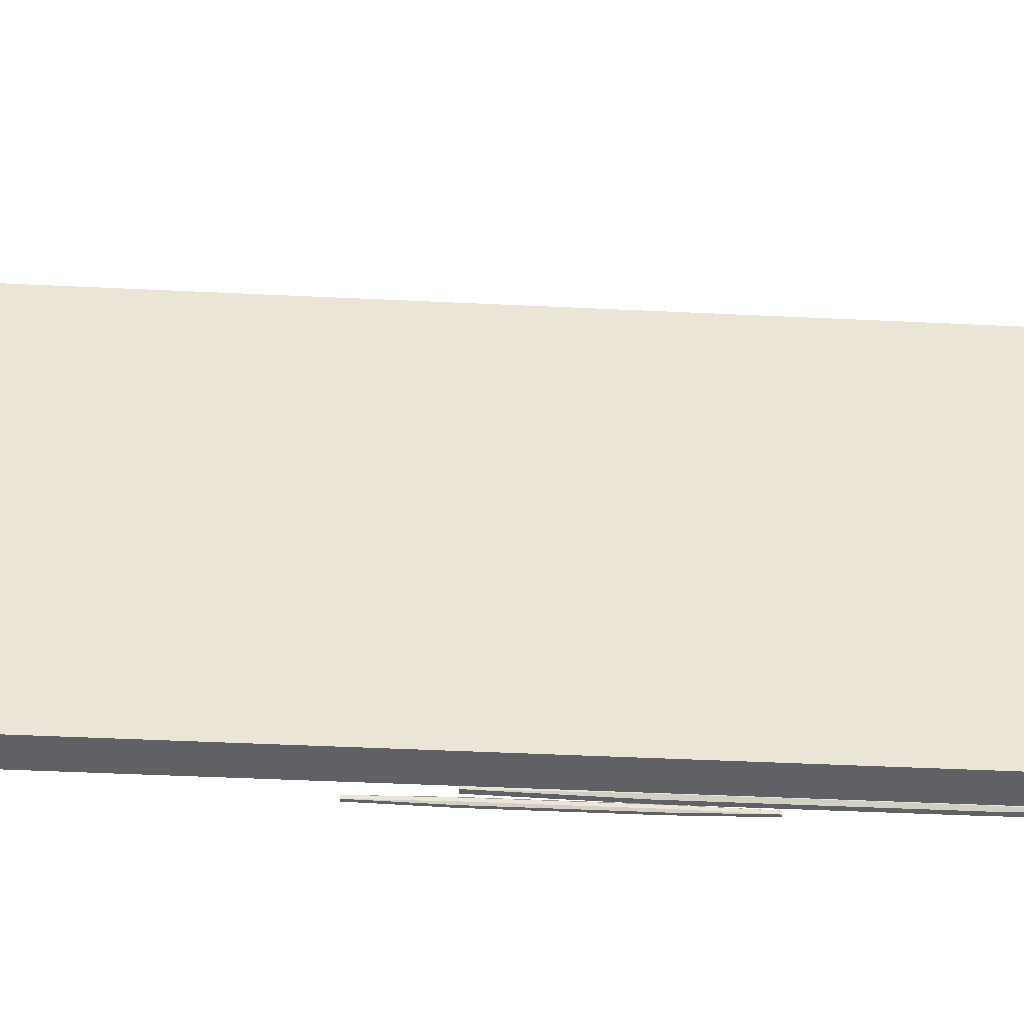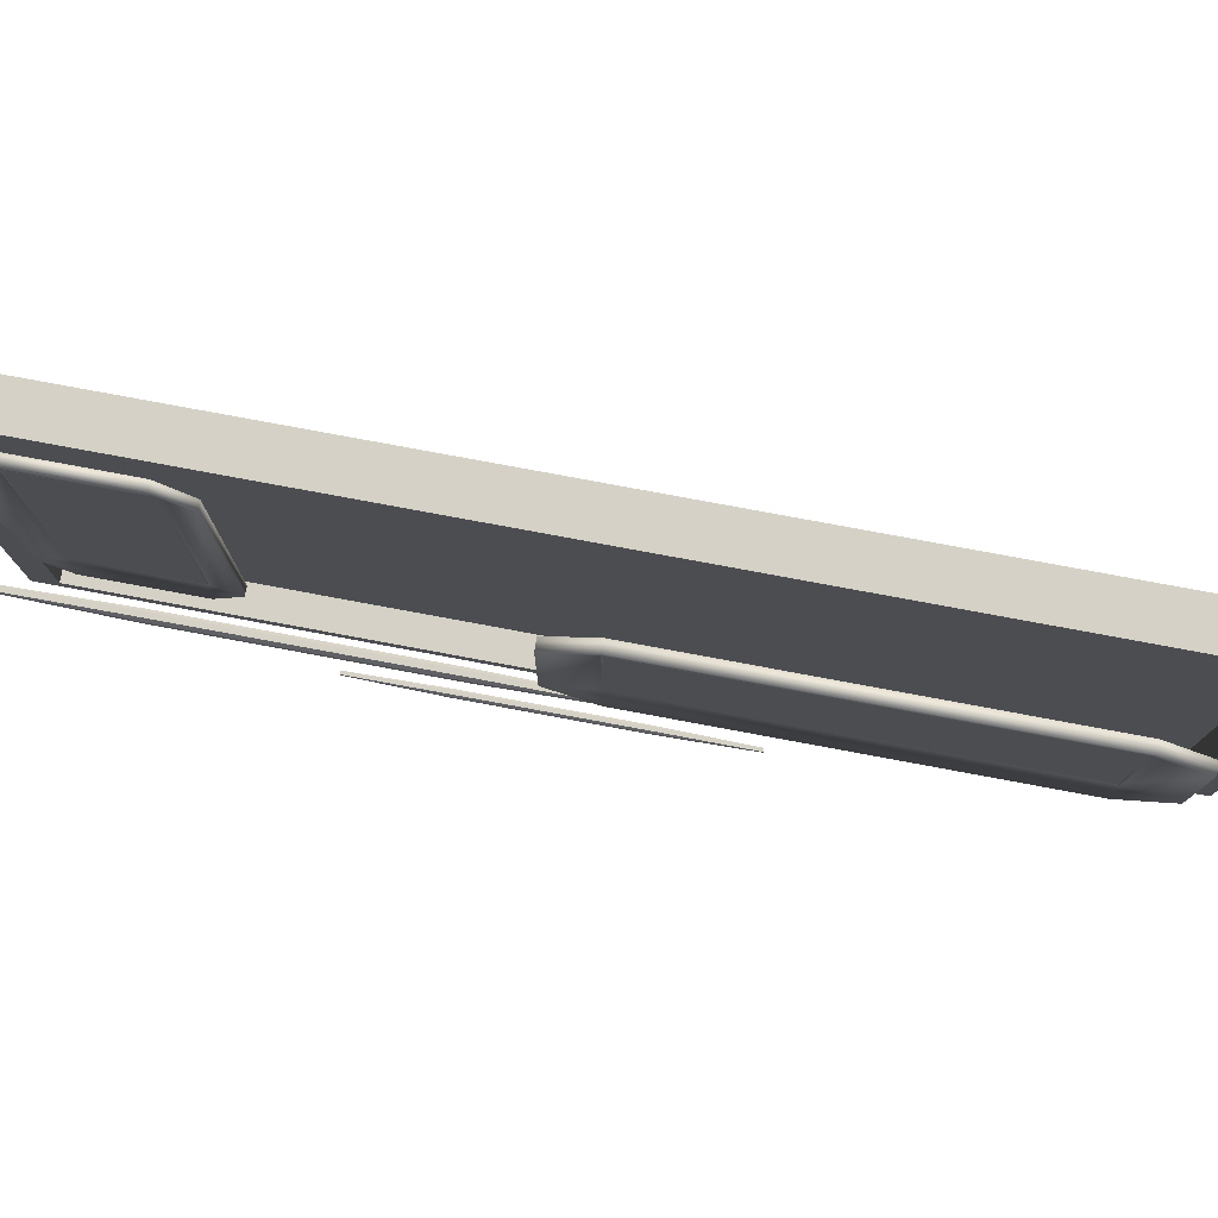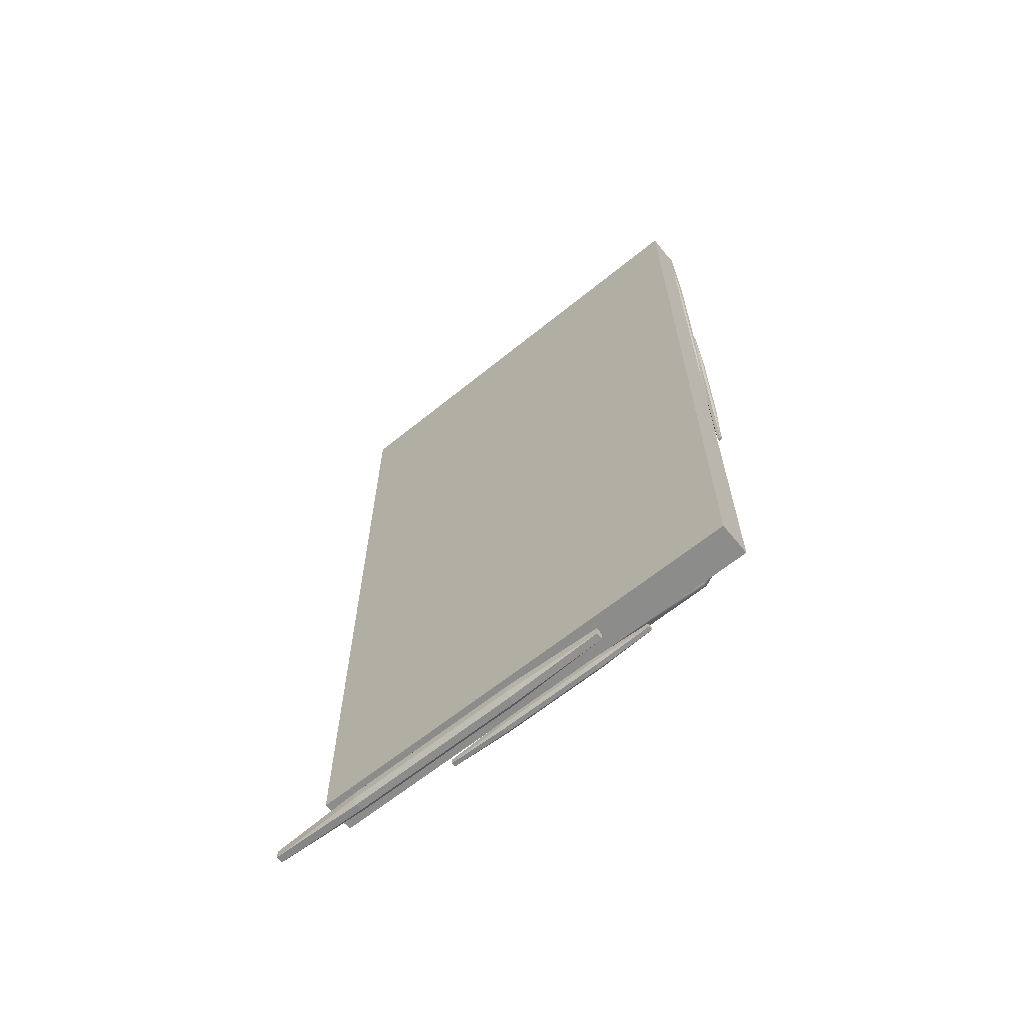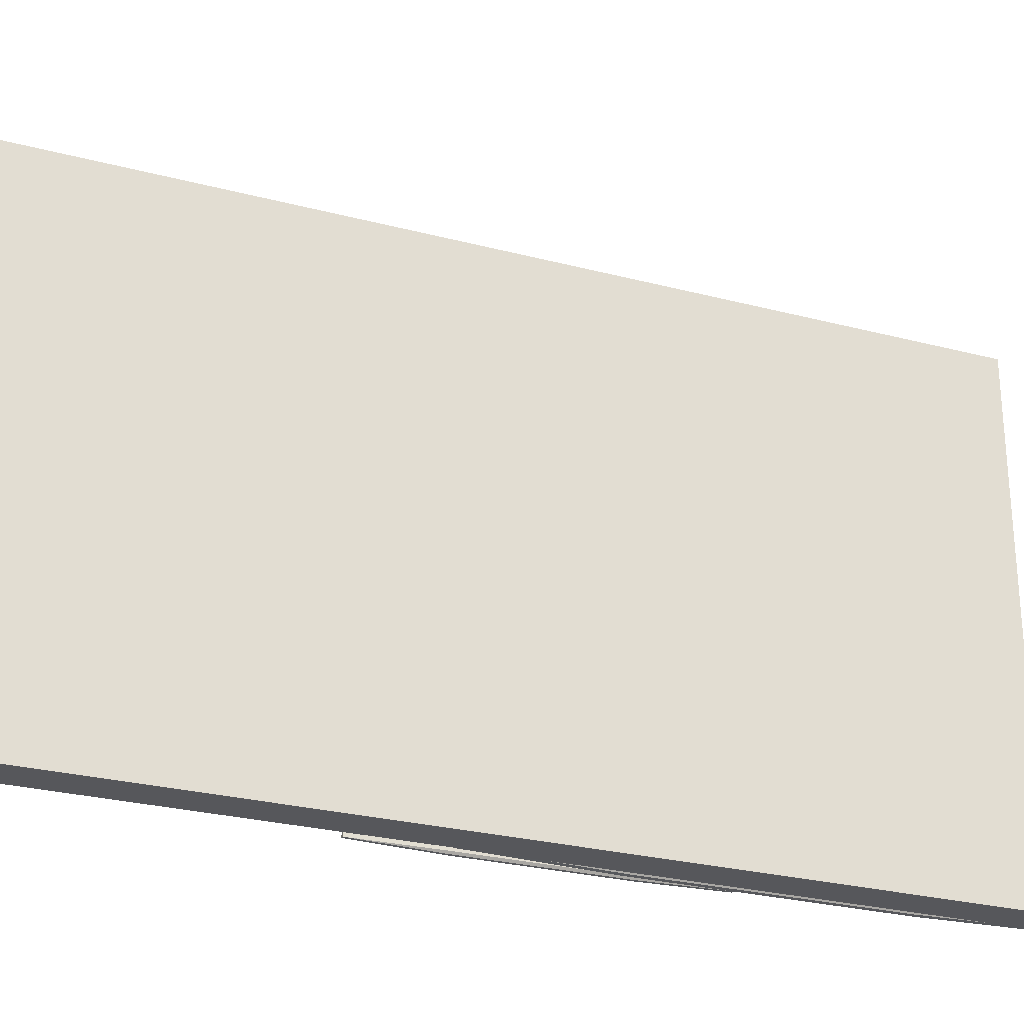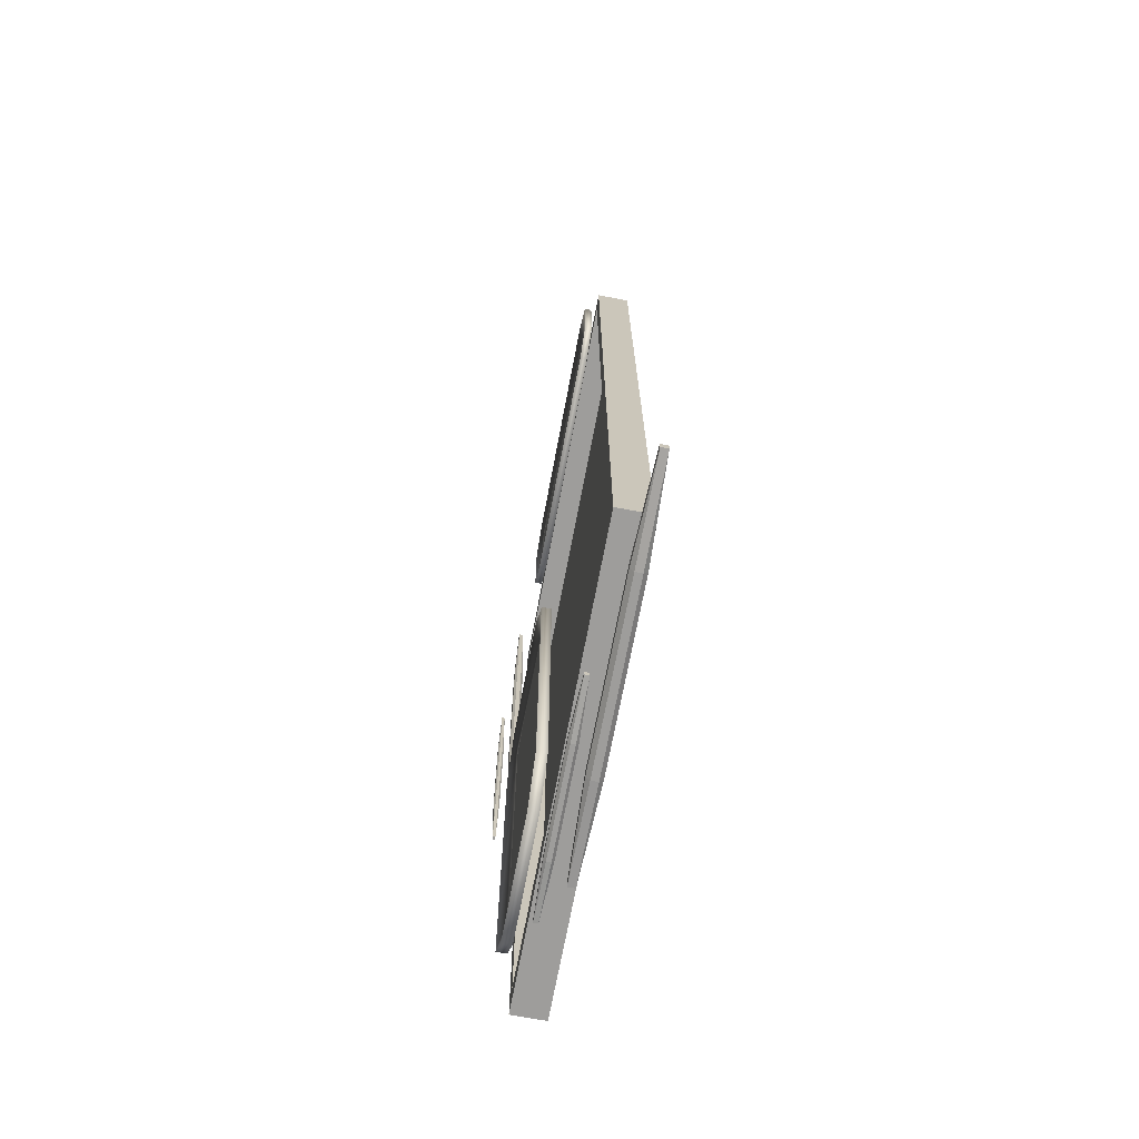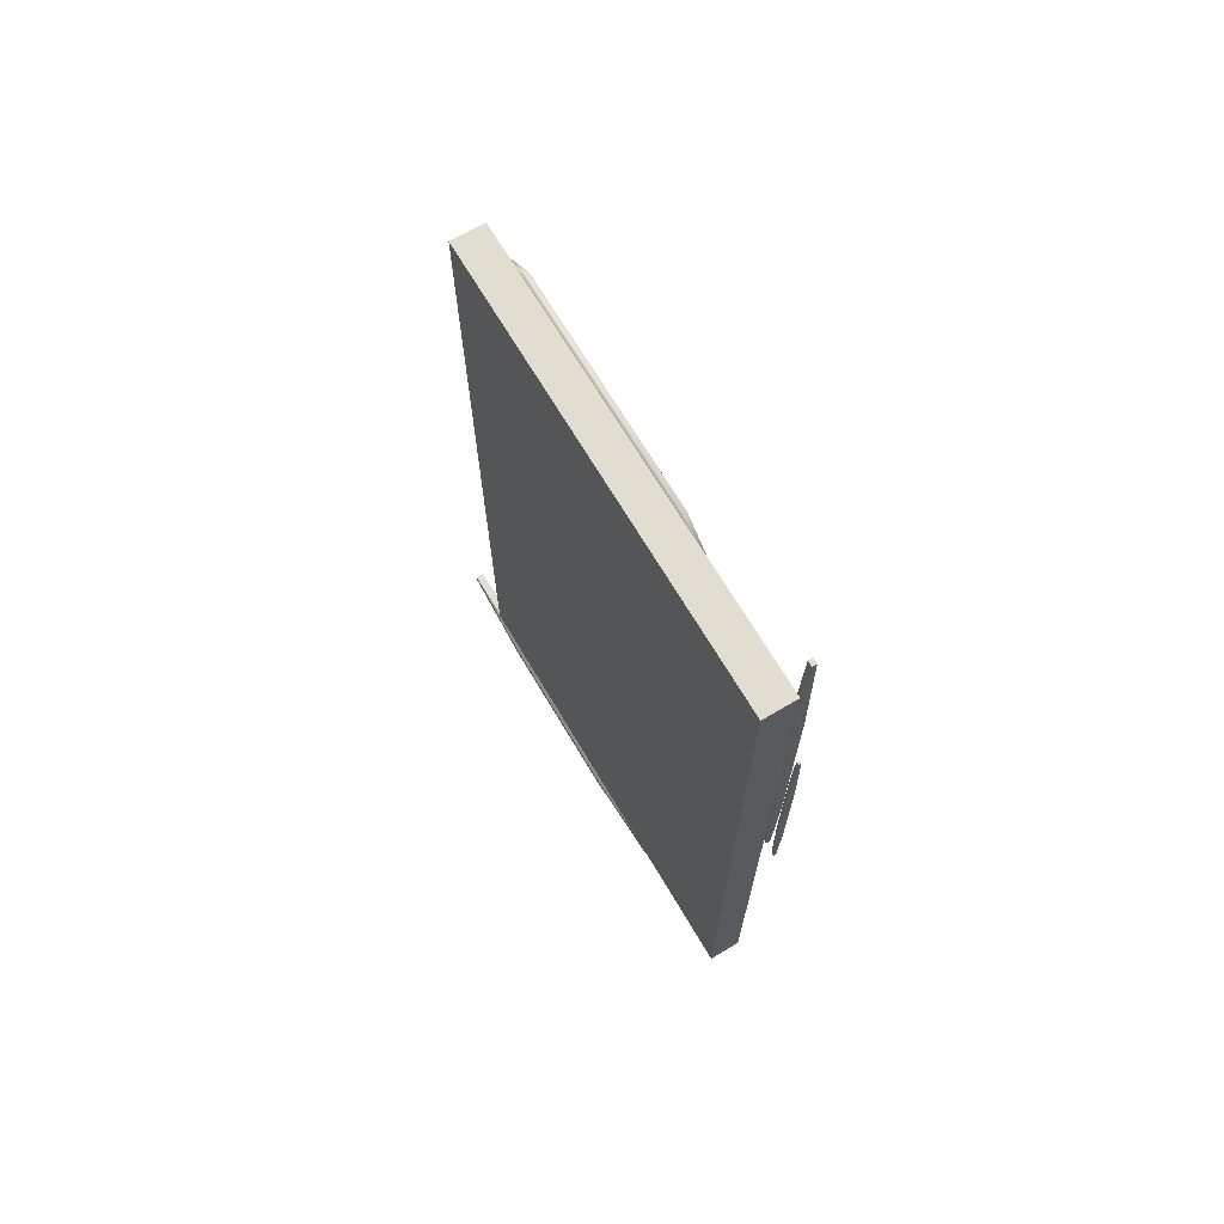
<metadata>
{"format":"obj","ext":"obj","renderer":"f3d","projection":"perspective","resolution":1024,"background":"white","views":[{"elev":-47.0,"azim":-93.1,"up":"+Y"},{"elev":79.0,"azim":100.5,"up":"+Y"},{"elev":-64.1,"azim":-50.7,"up":"+Z"},{"elev":-27.1,"azim":-112.2,"up":"+Y"},{"elev":-70.7,"azim":169.3,"up":"+Z"},{"elev":68.9,"azim":-30.7,"up":"+Z"}]}
</metadata>
<code>
g cadre_Cube.011
v -7.087 -0.06396 -3.307
v -7.087 1.406 -3.307
v -7.087 1.406 -5.923
v -7.087 -0.06396 -5.923
v -6.979 1.406 -5.923
v -6.979 -0.06396 -5.923
v -6.979 1.406 -3.307
v -6.979 1.366 -3.378
v -6.979 1.366 -5.852
v -6.979 -0.06396 -3.307
v -7.056 1.366 -3.378
v -7.056 1.366 -5.852
v -6.979 -0.02378 -5.852
v -6.979 -0.02378 -3.378
v -7.056 -0.02378 -5.852
v -7.056 -0.02378 -3.378
f 1 2 3 4
f 4 3 5 6
f 5 7 8 9
f 10 7 2 1
f 4 6 10 1
f 5 3 2 7
f 9 8 11 12
f 6 5 9 13
f 7 10 14 8
f 10 6 13 14
f 15 12 11 16
f 13 9 12 15
f 8 14 16 11
f 14 13 15 16
g cadre_Cube.001
v -6.978 0.7945 -5.98
v -6.986 0.7945 -5.97
v -6.986 0.9831 -5.98
v -6.978 0.7945 -5.998
v -6.978 0.4551 -5.98
v -6.986 0.4551 -5.97
v -6.986 0.2666 -5.98
v -6.978 0.4551 -5.998
v -6.986 0.2666 -5.998
v -6.986 0.4551 -6.008
v -6.986 0.7945 -6.008
v -7.001 0.4551 -6.008
v -7.001 0.2666 -5.998
v -7.009 0.4551 -5.998
v -7.001 0.7945 -6.008
v -7.001 0.9831 -5.998
v -7.009 0.7945 -5.998
v -7.009 0.7945 -5.98
v -7.001 0.9831 -5.98
v -7.001 0.7945 -5.97
v -7.009 0.4551 -5.98
v -7.001 0.2666 -5.98
v -7.001 0.4551 -5.97
v -6.986 0.9831 -5.998
f 22 18 17 21
f 19 17 18
f 19 40 20 17
f 20 24 21 17
f 23 22 21
f 25 23 21 24
f 26 25 24
f 27 26 24 20
f 29 25 26 28
f 31 28 26 27
f 29 28 30
f 28 31 33 30
f 40 32 31 27
f 32 33 31
f 32 35 34 33
f 34 37 30 33
f 35 36 34
f 37 34 36 39
f 38 29 30 37
f 38 37 39
f 23 38 39 22
f 18 22 39 36
f 38 23 25 29
f 35 19 18 36
f 19 35 32 40
f 40 27 20
g cadre_Cube.002
v -7.054 1.6 -6.003
v -7.041 1.281 -6.003
v -7.054 1.281 -6.019
v -7.054 1.6 -5.975
v -7.077 1.6 -6.003
v -7.077 1.281 -6.019
v -7.09 1.281 -6.003
v -7.077 1.6 -5.975
v -7.09 1.281 -5.975
v -7.077 1.281 -5.96
v -7.054 1.281 -5.96
v -7.077 0.7082 -5.96
v -7.077 0.3897 -5.975
v -7.09 0.7082 -5.975
v -7.054 0.7082 -5.96
v -7.054 0.3897 -5.975
v -7.041 0.7082 -5.975
v -7.041 0.7082 -6.003
v -7.041 1.281 -5.975
v -7.054 0.7082 -6.019
v -7.054 0.3897 -6.003
v -7.077 0.3897 -6.003
v -7.09 0.7082 -6.003
v -7.077 0.7082 -6.019
f 44 41 42 59
f 41 43 42
f 41 45 46 43
f 44 48 45 41
f 45 47 46
f 45 48 49 47
f 48 50 49
f 48 44 51 50
f 54 49 50 52
f 51 55 52 50
f 56 53 52 55
f 53 54 52
f 56 55 57
f 55 51 59 57
f 61 56 57 58
f 42 58 57 59
f 44 59 51
f 43 60 58 42
f 60 61 58
f 62 61 60 64
f 53 56 61 62
f 53 62 63 54
f 62 64 63
f 64 46 47 63
f 46 64 60 43
f 49 54 63 47
g cadre_Cube.003
v -6.928 -0.02997 -4.302
v -6.936 -0.02011 -4.302
v -6.936 -0.02997 -4.705
v -6.928 -0.04772 -4.302
v -6.928 -0.02997 -3.576
v -6.936 -0.02011 -3.576
v -6.936 -0.02997 -3.173
v -6.928 -0.04772 -3.576
v -6.936 -0.04772 -3.173
v -6.936 -0.05758 -3.576
v -6.936 -0.05758 -4.302
v -6.951 -0.05758 -3.576
v -6.951 -0.04772 -3.173
v -6.959 -0.04772 -3.576
v -6.951 -0.05758 -4.302
v -6.951 -0.04772 -4.705
v -6.959 -0.04772 -4.302
v -6.959 -0.02997 -4.302
v -6.951 -0.02997 -4.705
v -6.951 -0.02011 -4.302
v -6.959 -0.02997 -3.576
v -6.951 -0.02997 -3.173
v -6.951 -0.02011 -3.576
v -6.936 -0.04772 -4.705
f 70 66 65 69
f 67 65 66
f 67 88 68 65
f 68 72 69 65
f 71 70 69
f 73 71 69 72
f 74 73 72
f 75 74 72 68
f 77 73 74 76
f 79 76 74 75
f 77 76 78
f 76 79 81 78
f 88 80 79 75
f 80 81 79
f 80 83 82 81
f 82 85 78 81
f 83 84 82
f 85 82 84 87
f 86 77 78 85
f 86 85 87
f 71 86 87 70
f 66 70 87 84
f 86 71 73 77
f 83 67 66 84
f 67 83 80 88
f 88 75 68
g cadre_Cube.004
v -6.889 -0.03342 -4.707
v -6.893 -0.0274 -4.707
v -6.893 -0.03342 -4.954
v -6.889 -0.04426 -4.707
v -6.889 -0.03342 -4.264
v -6.893 -0.0274 -4.264
v -6.893 -0.03342 -4.018
v -6.889 -0.04426 -4.264
v -6.893 -0.04426 -4.018
v -6.893 -0.05029 -4.264
v -6.893 -0.05029 -4.707
v -6.902 -0.05029 -4.264
v -6.902 -0.04426 -4.018
v -6.907 -0.04426 -4.264
v -6.902 -0.05029 -4.707
v -6.902 -0.04426 -4.954
v -6.907 -0.04426 -4.707
v -6.907 -0.03342 -4.707
v -6.902 -0.03342 -4.954
v -6.902 -0.0274 -4.707
v -6.907 -0.03342 -4.264
v -6.902 -0.03342 -4.018
v -6.902 -0.0274 -4.264
v -6.893 -0.04426 -4.954
f 94 90 89 93
f 91 89 90
f 91 112 92 89
f 92 96 93 89
f 95 94 93
f 97 95 93 96
f 98 97 96
f 99 98 96 92
f 101 97 98 100
f 103 100 98 99
f 101 100 102
f 100 103 105 102
f 112 104 103 99
f 104 105 103
f 104 107 106 105
f 106 109 102 105
f 107 108 106
f 109 106 108 111
f 110 101 102 109
f 110 109 111
f 95 110 111 94
f 90 94 111 108
f 110 95 97 101
f 107 91 90 108
f 91 107 104 112
f 112 99 92
g cadre_Cube.005
v -6.924 0.6242 -4.593
v -6.924 0.5119 -4.455
v -6.942 0.5119 -4.593
v -6.924 0.6242 -5.703
v -6.958 0.6242 -4.593
v -6.958 0.5119 -4.455
v -6.94 0.5119 -4.593
v -6.958 0.6242 -5.703
v -6.958 0.5119 -5.841
v -6.94 0.5119 -5.703
v -6.94 0.1046 -5.703
v -6.958 0.1046 -5.841
v -6.958 -0.007665 -5.703
v -6.94 0.1046 -4.593
v -6.958 0.1046 -4.455
v -6.958 -0.007665 -4.593
v -6.924 -0.007665 -4.593
v -6.924 0.1046 -4.455
v -6.942 0.1046 -4.593
v -6.924 -0.007665 -5.703
v -6.924 0.1046 -5.841
v -6.942 0.1046 -5.703
v -6.942 0.5119 -5.703
v -6.924 0.5119 -5.841
f 117 113 114 118
f 114 113 115
f 113 116 135 115
f 116 113 117 120
f 118 119 117
f 119 122 120 117
f 116 120 121 136
f 120 122 121
f 124 121 122 123
f 119 126 123 122
f 124 123 125
f 123 126 128 125
f 126 119 118 127
f 127 128 126
f 129 128 127 130
f 129 132 125 128
f 130 131 129
f 132 129 131 134
f 125 132 133 124
f 133 132 134
f 134 135 136 133
f 115 135 134 131
f 116 136 135
f 133 136 121 124
f 130 114 115 131
f 114 130 127 118
g cadre_Cube.006
v -6.929 1.384 -3.782
v -6.941 1.287 -3.782
v -6.929 1.287 -3.861
v -6.929 1.384 -3.497
v -6.953 1.384 -3.782
v -6.953 1.287 -3.861
v -6.941 1.287 -3.782
v -6.953 1.384 -3.497
v -6.953 1.287 -3.418
v -6.941 1.287 -3.497
v -6.941 0.5113 -3.497
v -6.953 0.4145 -3.497
v -6.953 0.5113 -3.418
v -6.941 0.5113 -3.782
v -6.953 0.4145 -3.782
v -6.953 0.5113 -3.861
v -6.929 0.5113 -3.861
v -6.929 0.4145 -3.782
v -6.941 0.5113 -3.782
v -6.941 0.5113 -3.497
v -6.929 0.4145 -3.497
v -6.929 0.5113 -3.418
v -6.941 1.287 -3.497
v -6.929 1.287 -3.418
f 138 159 140 137
f 137 139 138
f 142 139 137 141
f 137 140 144 141
f 141 143 142
f 141 144 146 143
f 160 145 144 140
f 145 146 144
f 147 146 145 149
f 147 150 143 146
f 150 147 148 151
f 148 147 149
f 151 152 150
f 143 150 152 142
f 153 152 151 154
f 153 139 142 152
f 154 155 153
f 139 153 155 138
f 154 157 156 155
f 156 159 138 155
f 157 158 156
f 158 160 159 156
f 160 140 159
f 160 158 149 145
f 149 158 157 148
f 157 154 151 148

</code>
